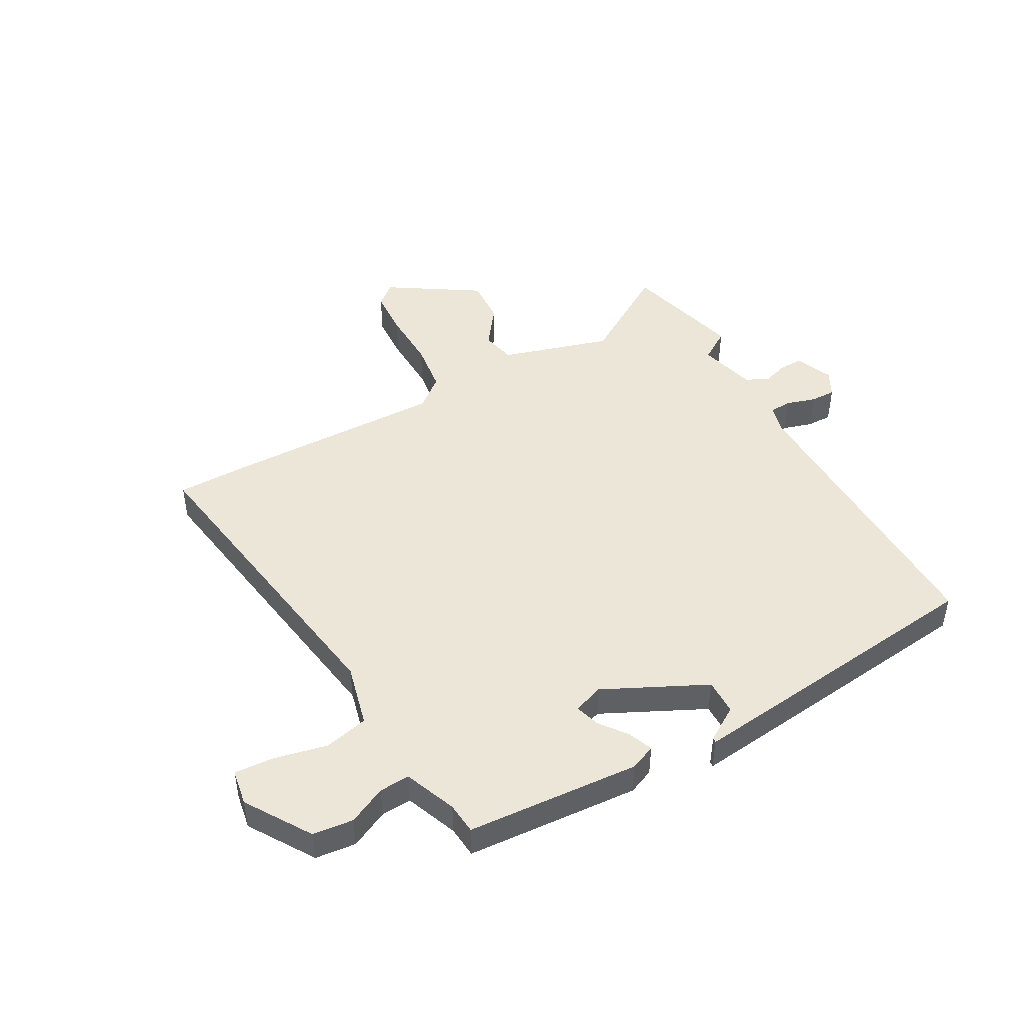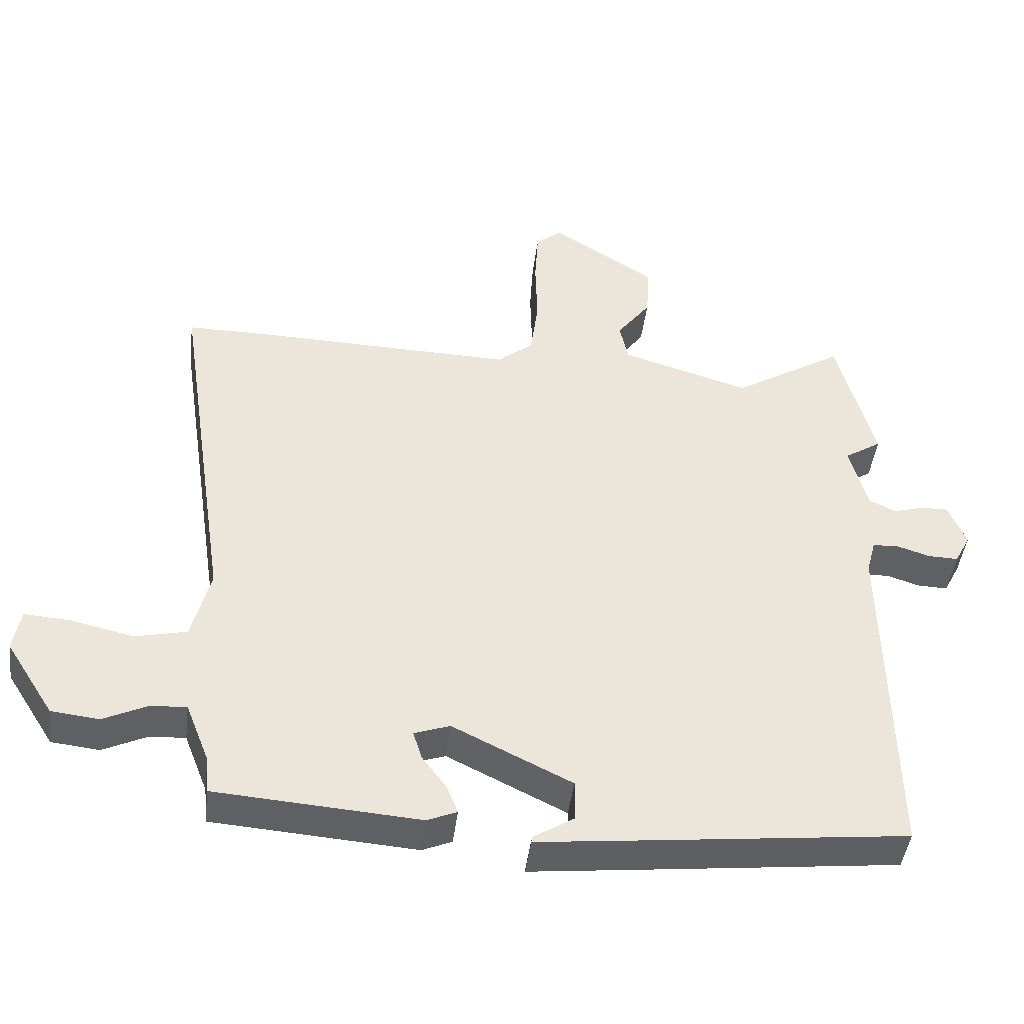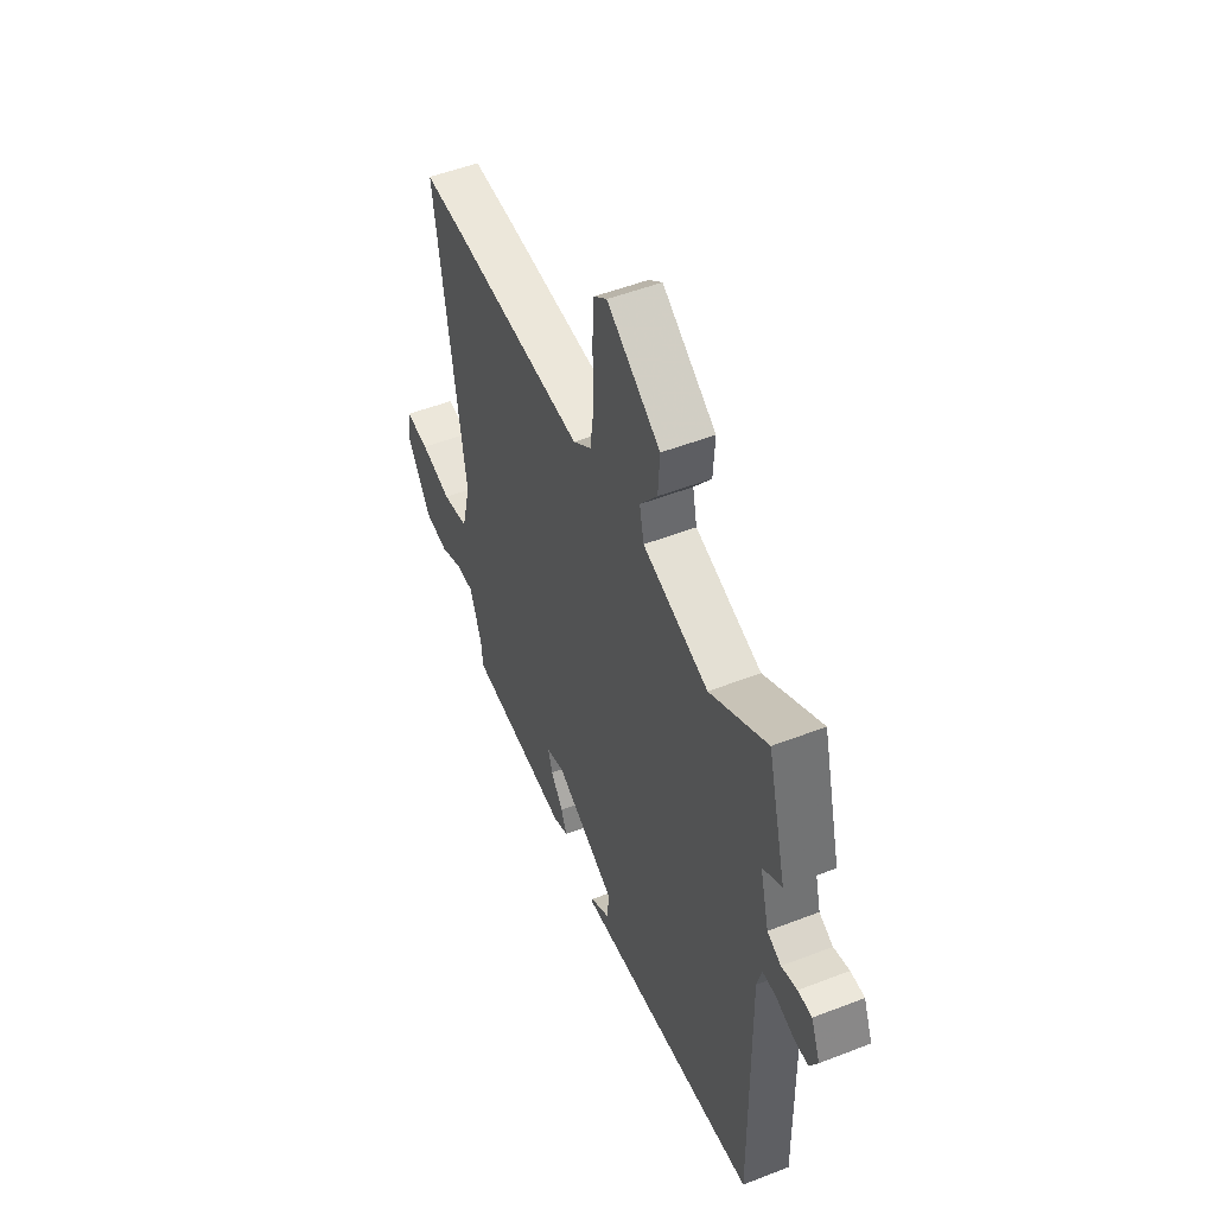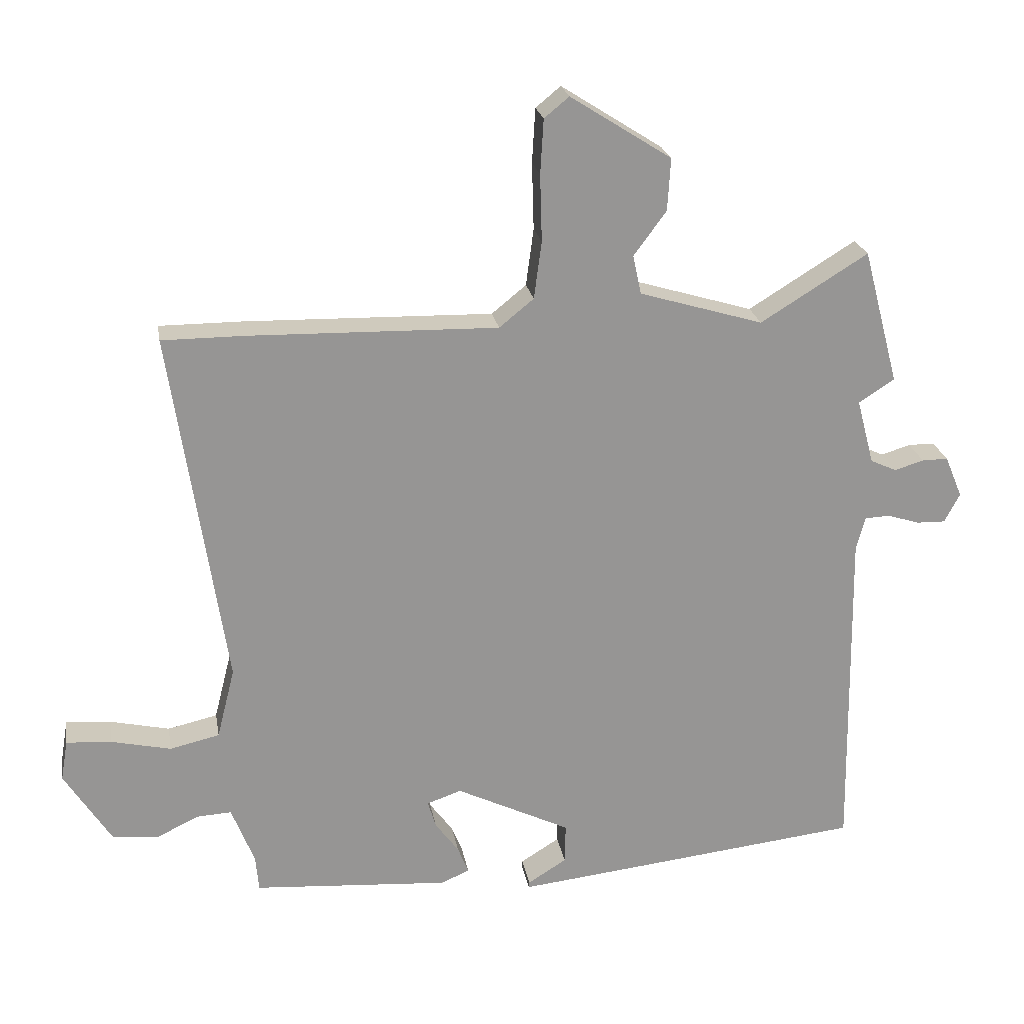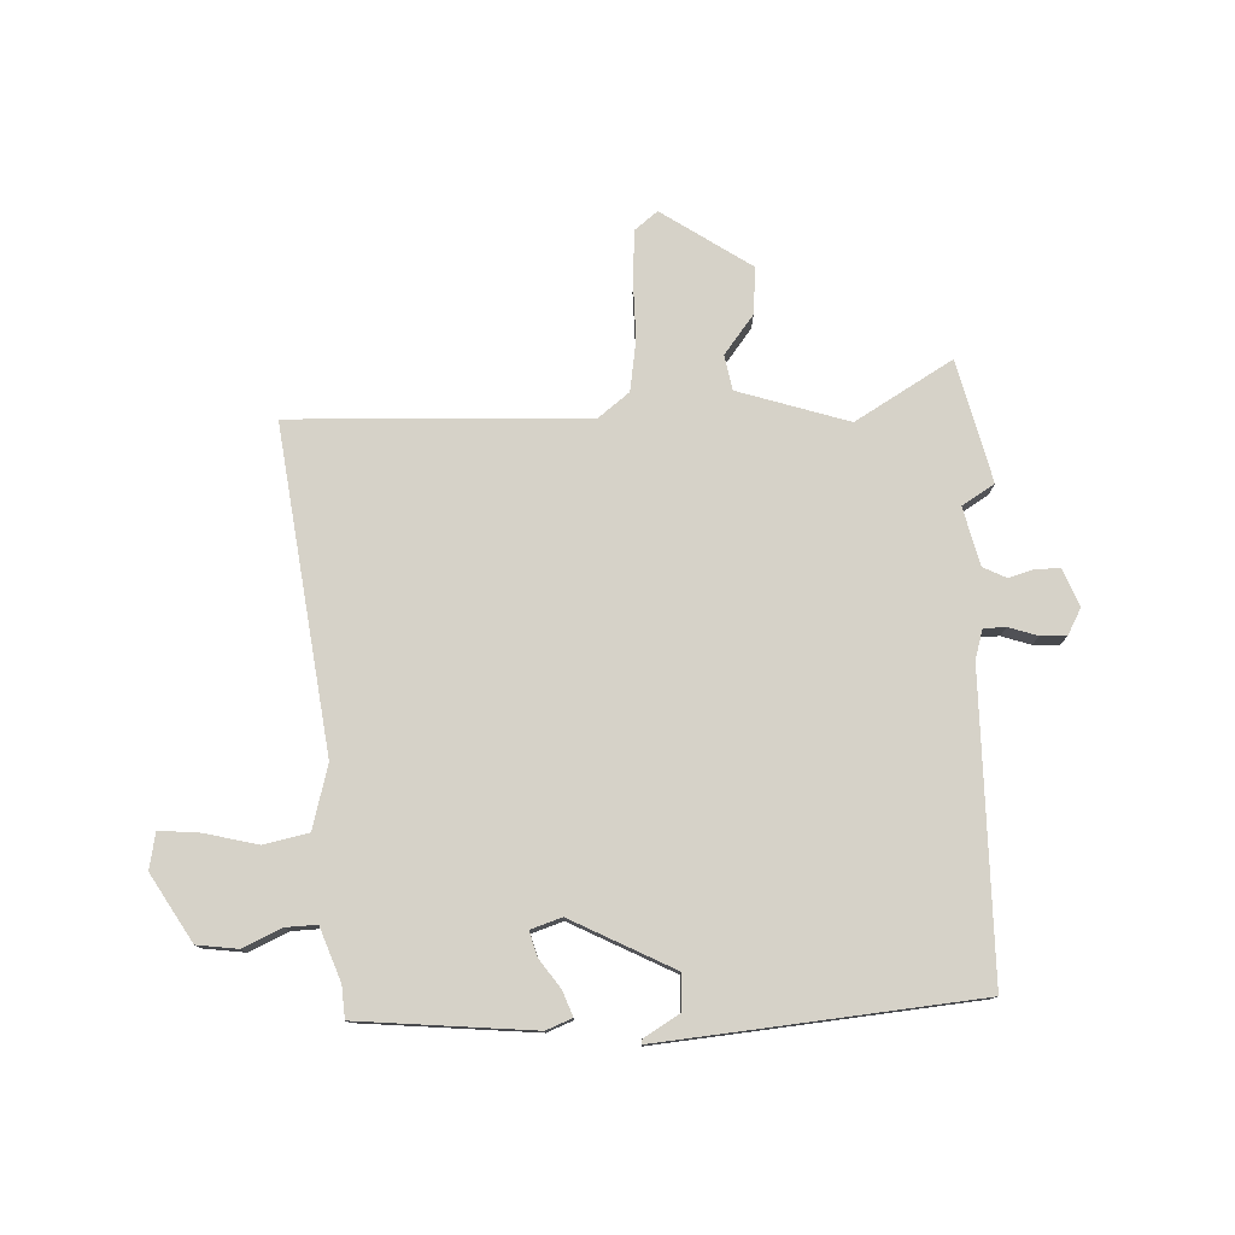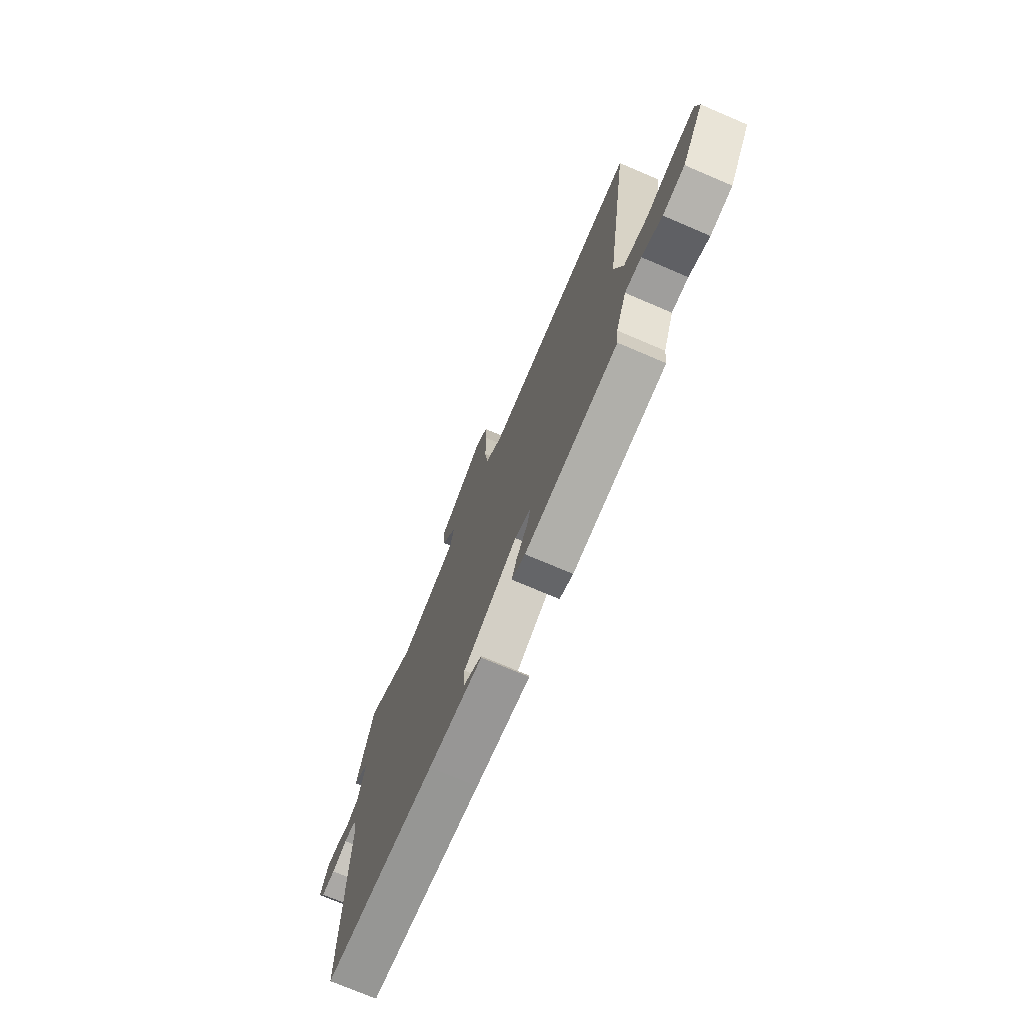
<metadata>
{"format":"obj","ext":"obj","renderer":"f3d","projection":"perspective","resolution":1024,"background":"white","views":[{"elev":46.4,"azim":150.8,"up":"+Y"},{"elev":-44.6,"azim":172.9,"up":"+Z"},{"elev":51.5,"azim":-112.8,"up":"+Z"},{"elev":22.8,"azim":170.3,"up":"+Z"},{"elev":77.6,"azim":178.8,"up":"+Y"},{"elev":-74.0,"azim":66.9,"up":"+Z"}]}
</metadata>
<code>
v -0.535 0.07 0.368
v -0.479 0.07 0.58
v -0.311 0.07 0.476
v -0.117 0.07 0.534
v -0.104 0.07 0.595
v -0.155 0.07 0.664
v -0.16 0.07 0.746
v -0.002 0.07 0.847
v 0.037 0.07 0.815
v 0.042 0.07 0.73
v 0.039 0.07 0.625
v 0.051 0.07 0.535
v 0.105 0.07 0.491
v 0.496 0.07 0.5
v 0.623 0.07 0.5
v 0.538 0.07 -0.064
v 0.566 0.07 -0.175
v 0.644 0.07 -0.193
v 0.737 0.07 -0.172
v 0.808 0.07 -0.167
v 0.819 0.07 -0.231
v 0.746 0.07 -0.346
v 0.674 0.07 -0.354
v 0.607 0.07 -0.322
v 0.553 0.07 -0.319
v 0.517 0.07 -0.411
v 0.512 0.07 -0.467
v 0.205 0.07 -0.489
v 0.16 0.07 -0.47
v 0.177 0.07 -0.427
v 0.214 0.07 -0.377
v 0.227 0.07 -0.334
v 0.173 0.07 -0.315
v -0.007 0.07 -0.403
v -0.006 0.07 -0.466
v 0.055 0.07 -0.504
v 0.056 0.07 -0.513
v -0.124 0.07 -0.493
v -0.496 0.07 -0.451
v -0.488 0.07 0.077
v -0.502 0.07 0.129
v -0.541 0.07 0.131
v -0.592 0.07 0.115
v -0.637 0.07 0.114
v -0.661 0.07 0.16
v -0.634 0.07 0.225
v -0.593 0.07 0.225
v -0.547 0.07 0.211
v -0.506 0.07 0.23
v -0.479 0.07 0.332
v -0.535 0 0.368
v -0.479 0 0.58
v -0.311 0 0.476
v -0.117 0 0.534
v -0.104 0 0.595
v -0.155 0 0.664
v -0.16 0 0.746
v -0.002 0 0.847
v 0.037 0 0.815
v 0.042 0 0.73
v 0.039 0 0.625
v 0.051 0 0.535
v 0.105 0 0.491
v 0.496 0 0.5
v 0.623 0 0.5
v 0.538 0 -0.064
v 0.566 0 -0.175
v 0.644 0 -0.193
v 0.737 0 -0.172
v 0.808 0 -0.167
v 0.819 0 -0.231
v 0.746 0 -0.346
v 0.674 0 -0.354
v 0.607 0 -0.322
v 0.553 0 -0.319
v 0.517 0 -0.411
v 0.512 0 -0.467
v 0.205 0 -0.489
v 0.16 0 -0.47
v 0.177 0 -0.427
v 0.214 0 -0.377
v 0.227 0 -0.334
v 0.173 0 -0.315
v -0.007 0 -0.403
v -0.006 0 -0.466
v 0.055 0 -0.504
v 0.056 0 -0.513
v -0.124 0 -0.493
v -0.496 0 -0.451
v -0.488 0 0.077
v -0.502 0 0.129
v -0.541 0 0.131
v -0.592 0 0.115
v -0.637 0 0.114
v -0.661 0 0.16
v -0.634 0 0.225
v -0.593 0 0.225
v -0.547 0 0.211
v -0.506 0 0.23
v -0.479 0 0.332
f 45 46 47 48
f 43 44 45 48
f 42 43 48 49
f 41 42 49
f 40 41 49 50
f 38 39 40 50
f 35 36 37 38
f 34 35 38 50
f 28 29 30 31
f 26 27 28 31
f 25 26 31 32
f 21 22 23 24
f 21 24 25
f 18 19 20 21
f 18 21 25 32
f 13 14 15 16
f 12 13 16 17
f 8 9 10 11
f 8 11 12
f 5 6 7 8
f 4 5 8 12
f 3 4 12 17
f 50 1 2 3
f 33 34 50 3
f 17 18 32 33
f 3 17 33
f 98 97 96 95
f 98 95 94 93
f 99 98 93 92
f 99 92 91
f 100 99 91 90
f 100 90 89 88
f 88 87 86 85
f 100 88 85 84
f 81 80 79 78
f 81 78 77 76
f 82 81 76 75
f 74 73 72 71
f 75 74 71
f 71 70 69 68
f 82 75 71 68
f 66 65 64 63
f 67 66 63 62
f 61 60 59 58
f 62 61 58
f 58 57 56 55
f 62 58 55 54
f 67 62 54 53
f 53 52 51 100
f 53 100 84 83
f 83 82 68 67
f 83 67 53
f 1 51 52 2
f 2 52 53 3
f 3 53 54 4
f 4 54 55 5
f 5 55 56 6
f 6 56 57 7
f 7 57 58 8
f 8 58 59 9
f 9 59 60 10
f 10 60 61 11
f 11 61 62 12
f 12 62 63 13
f 13 63 64 14
f 14 64 65 15
f 15 65 66 16
f 16 66 67 17
f 17 67 68 18
f 18 68 69 19
f 19 69 70 20
f 20 70 71 21
f 21 71 72 22
f 22 72 73 23
f 23 73 74 24
f 24 74 75 25
f 25 75 76 26
f 26 76 77 27
f 27 77 78 28
f 28 78 79 29
f 29 79 80 30
f 30 80 81 31
f 31 81 82 32
f 32 82 83 33
f 33 83 84 34
f 34 84 85 35
f 35 85 86 36
f 36 86 87 37
f 37 87 88 38
f 38 88 89 39
f 39 89 90 40
f 40 90 91 41
f 41 91 92 42
f 42 92 93 43
f 43 93 94 44
f 44 94 95 45
f 45 95 96 46
f 46 96 97 47
f 47 97 98 48
f 48 98 99 49
f 49 99 100 50
f 50 100 51 1

</code>
